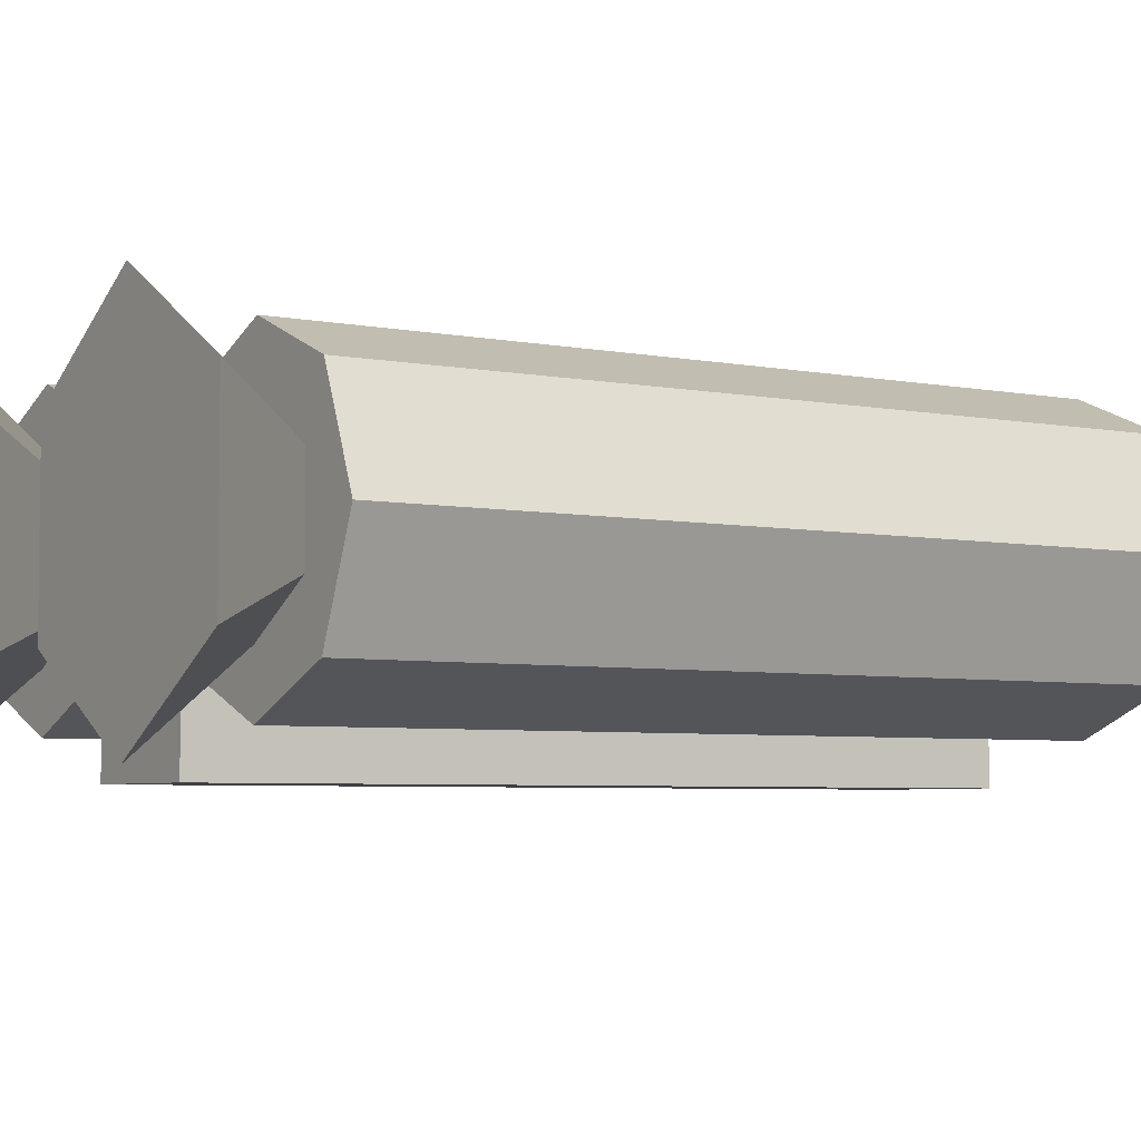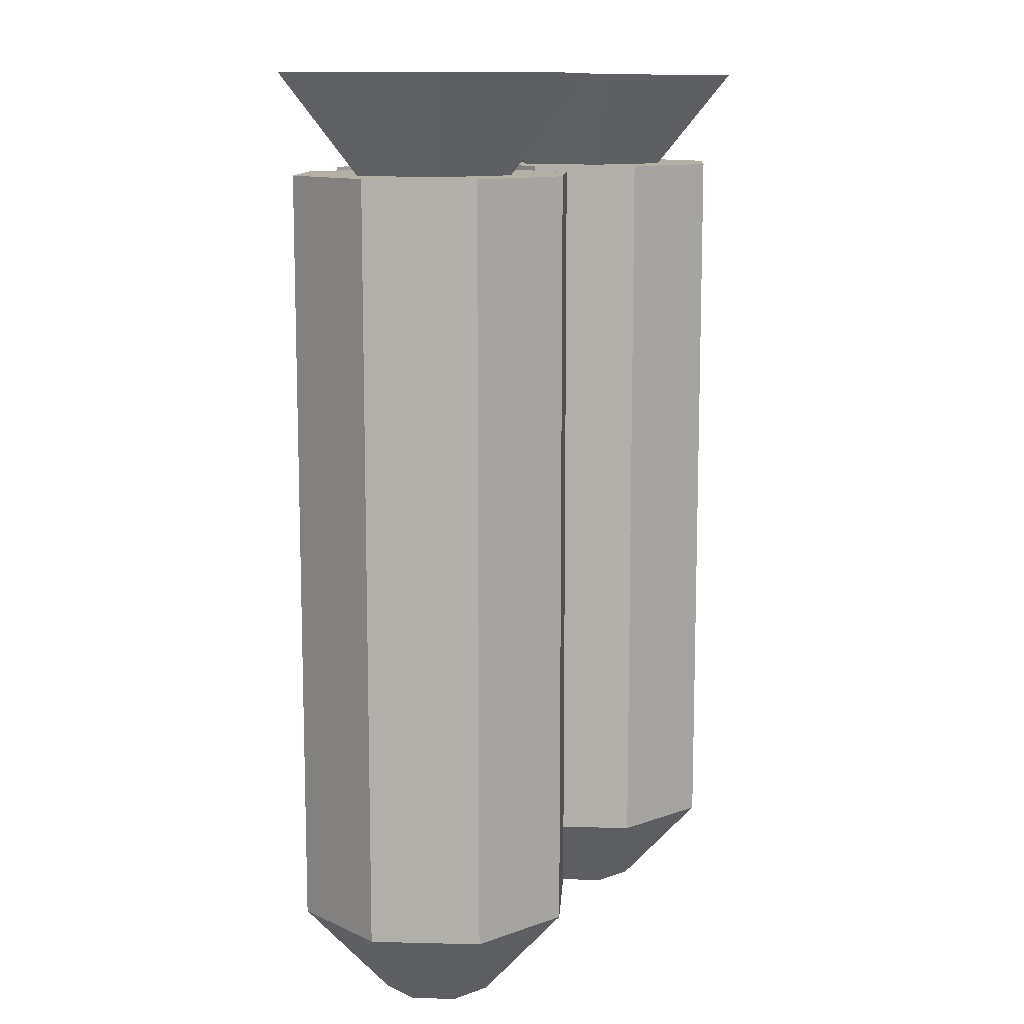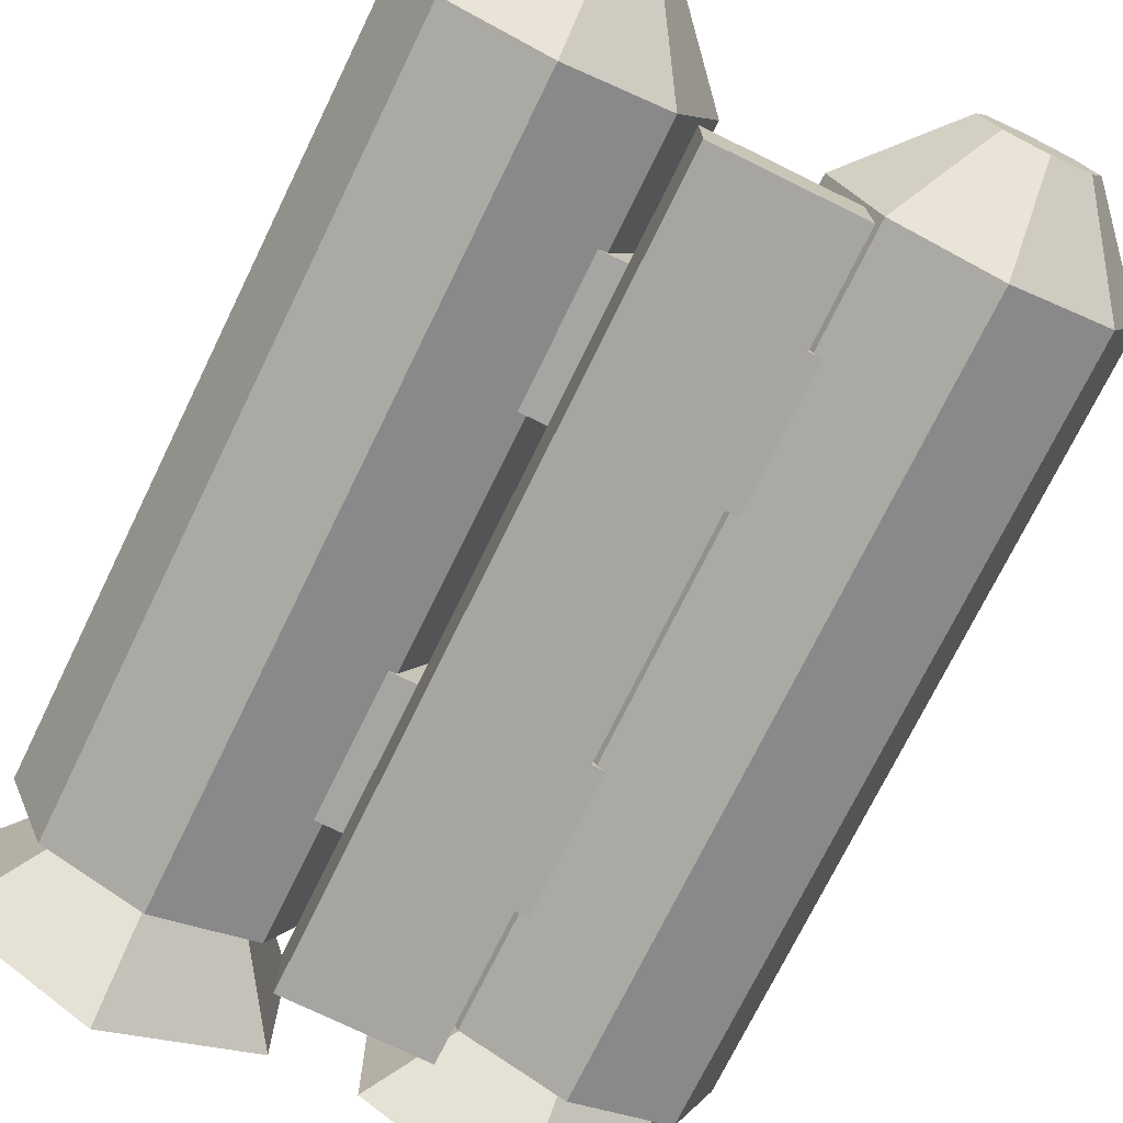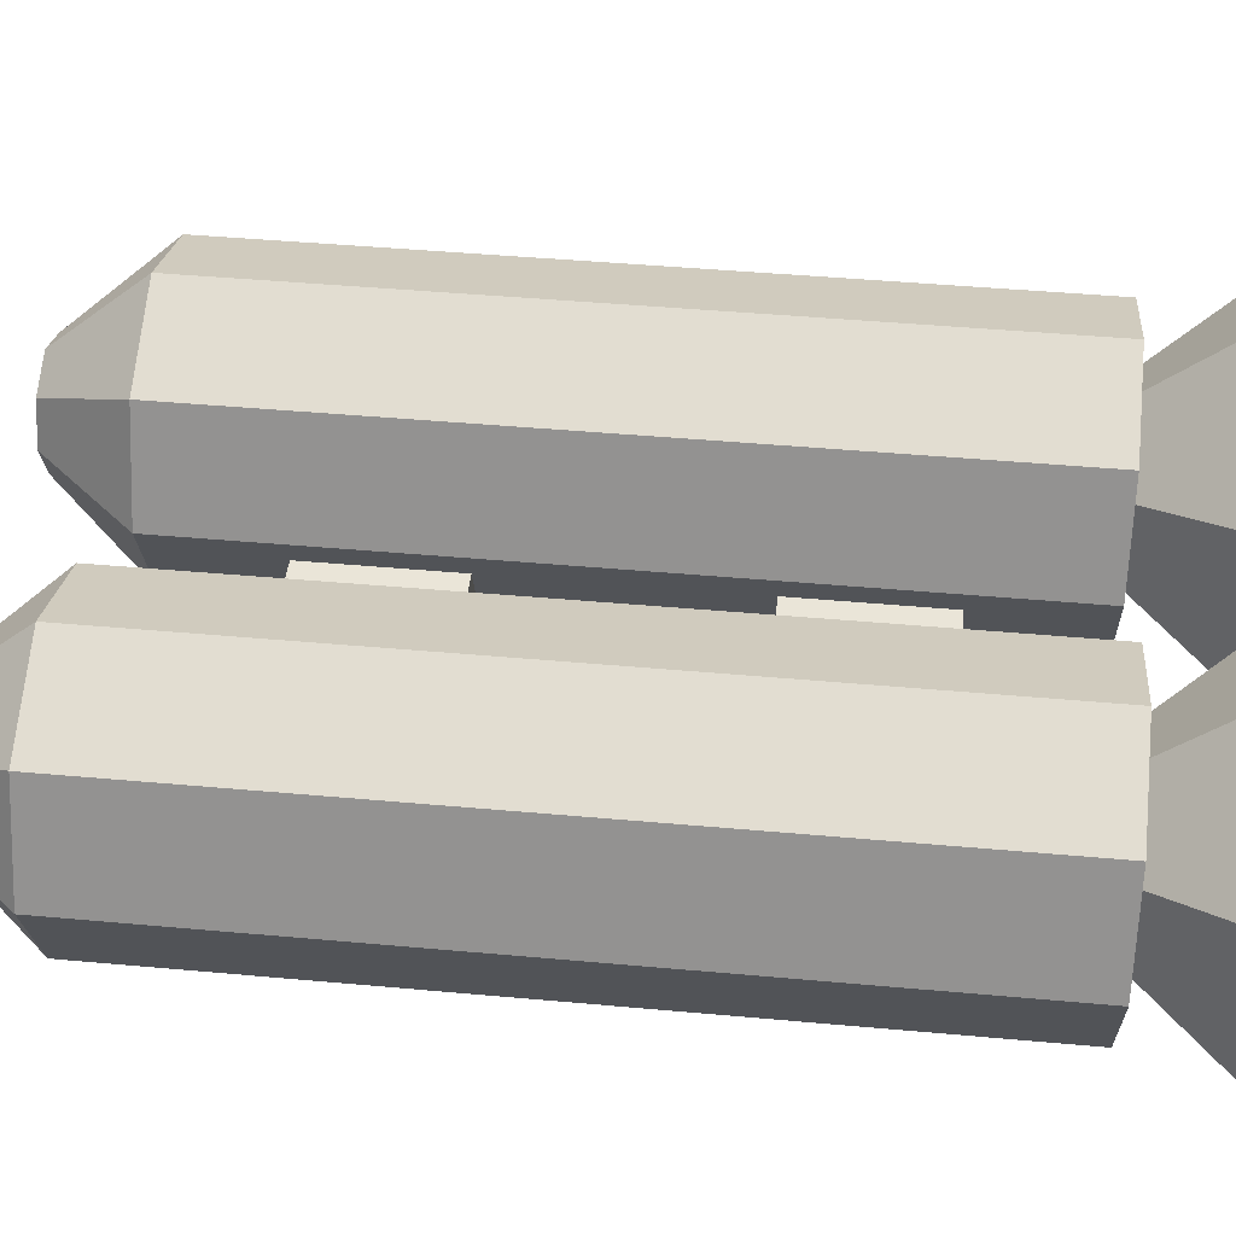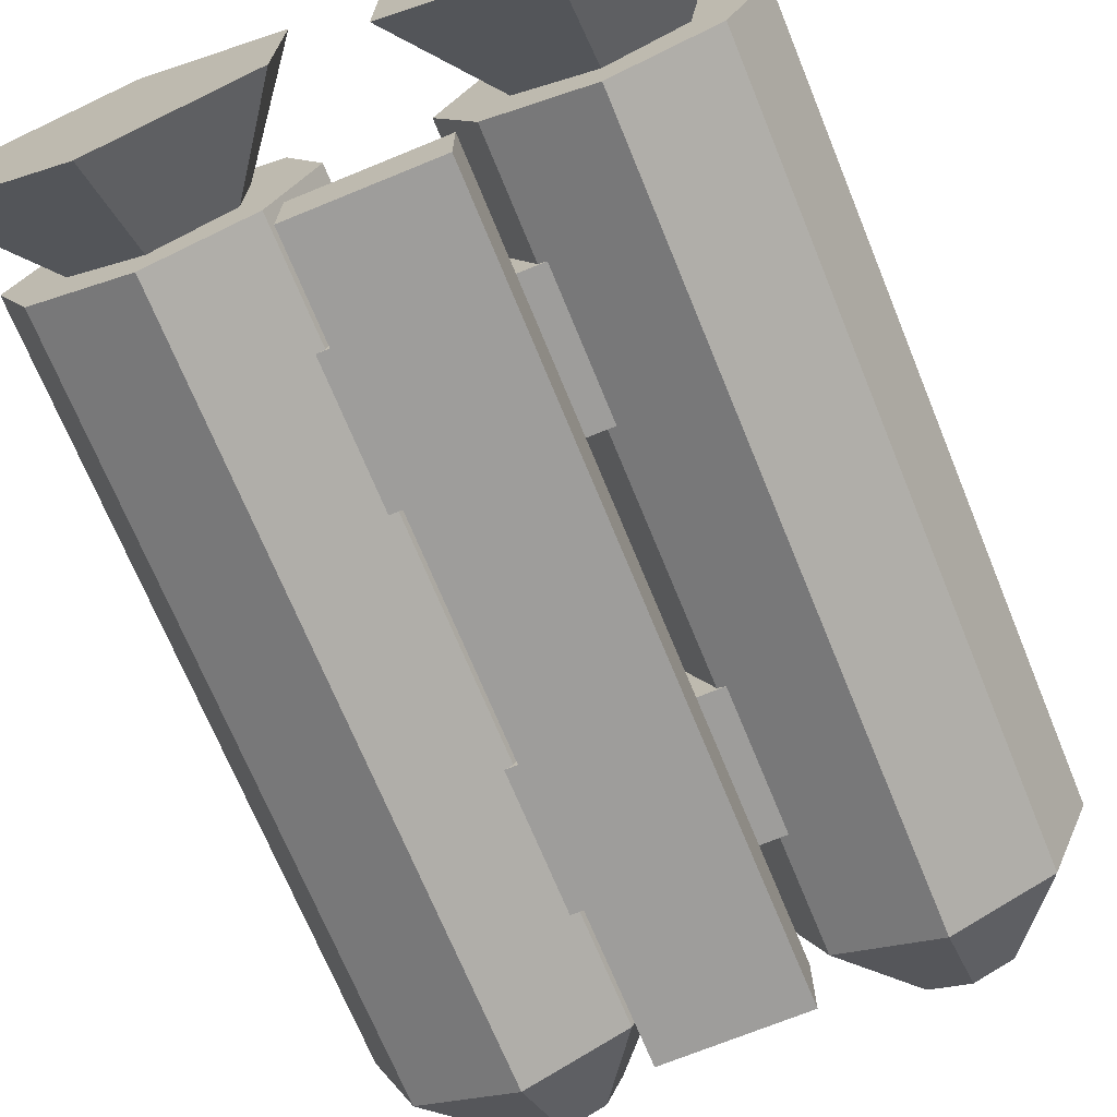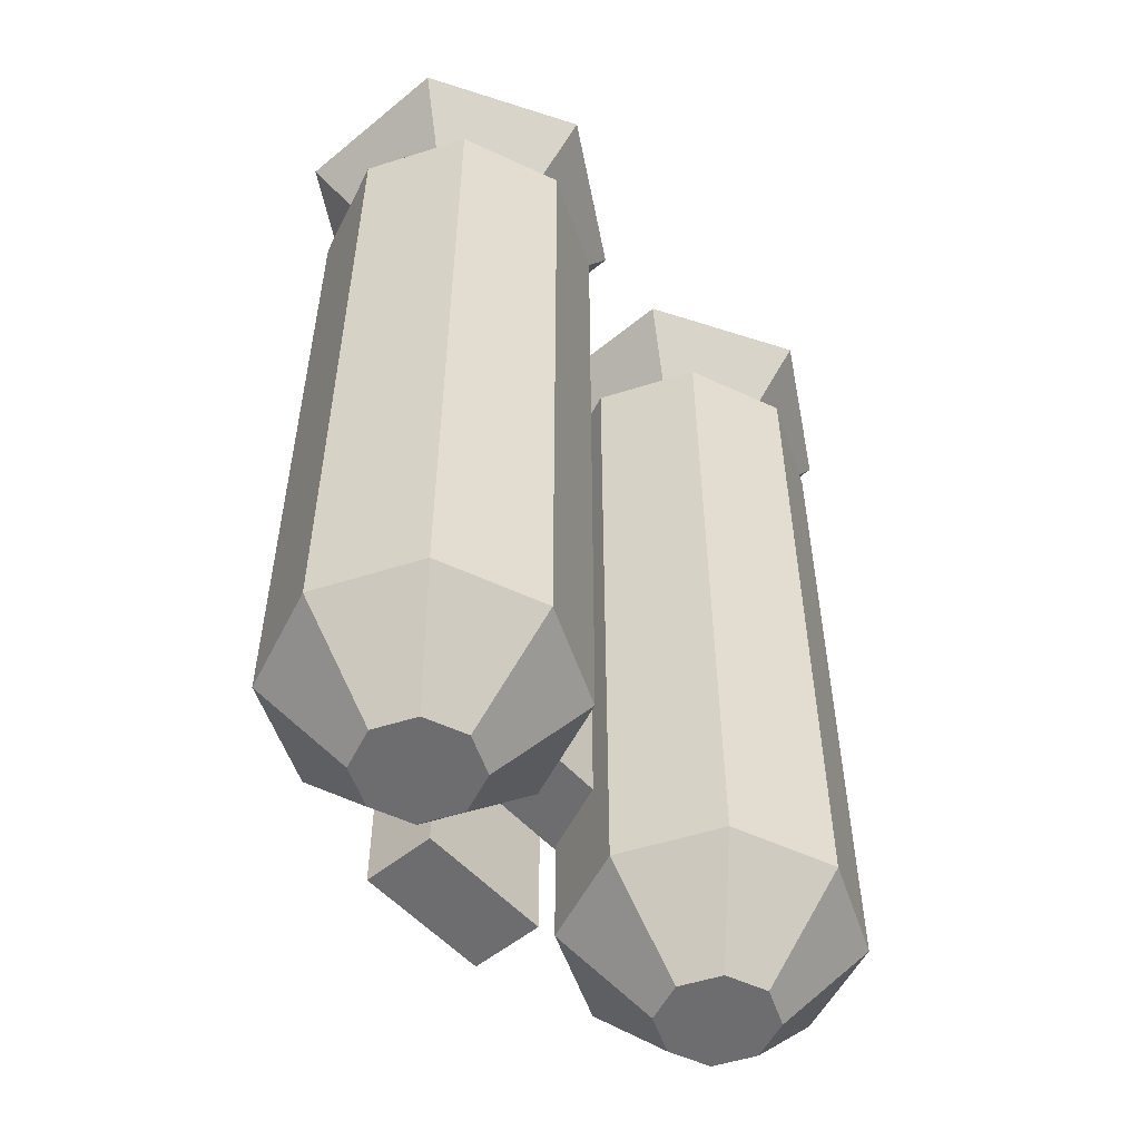
<metadata>
{"format":"obj","ext":"obj","renderer":"f3d","projection":"perspective","resolution":1024,"background":"white","views":[{"elev":-4.9,"azim":-122.4,"up":"+Z"},{"elev":11.3,"azim":-64.0,"up":"+Y"},{"elev":-73.7,"azim":-26.1,"up":"+Z"},{"elev":45.3,"azim":96.0,"up":"+Z"},{"elev":-70.5,"azim":-157.7,"up":"+Z"},{"elev":-54.1,"azim":-48.9,"up":"+Y"}]}
</metadata>
<code>
o Cube
v -0.2 0.02167 0.2404
v -0.2 0.02167 0.3204
v -0.2 0.1717 0.3204
v -0.2 0.1717 0.2404
v 0.2 0.02167 0.2404
v 0.2 0.02167 0.3204
v 0.2 0.1717 0.3204
v 0.2 0.1717 0.2404
v -0.2 0.4217 0.2404
v -0.2 0.4217 0.3204
v -0.2 0.5717 0.3204
v -0.2 0.5717 0.2404
v 0.2 0.4217 0.2404
v 0.2 0.4217 0.3204
v 0.2 0.5717 0.3204
v 0.2 0.5717 0.2404
v -0.2 0.8 0.17
v -0.2 0.59 0.35
v -0.3559 0.8 0.26
v -0.3559 0.8 0.44
v -0.2 0.8 0.53
v -0.04412 0.8 0.44
v -0.04412 0.8 0.26
v 0.2 0.8 0.17
v 0.2 0.59 0.35
v 0.04412 0.8 0.26
v 0.04412 0.8 0.44
v 0.2 0.8 0.53
v 0.3559 0.8 0.44
v 0.3559 0.8 0.26
v 0.2 0.6967 0.2
v 0.2 -0.1033 0.2
v 0.09393 0.6967 0.2439
v 0.09393 -0.1033 0.2439
v 0.05 0.6967 0.35
v 0.05 -0.1033 0.35
v 0.09393 0.6967 0.4561
v 0.09393 -0.1033 0.4561
v 0.2 0.6967 0.5
v 0.2 -0.1033 0.5
v 0.3061 0.6967 0.4561
v 0.3061 -0.1033 0.4561
v 0.35 0.6967 0.35
v 0.35 -0.1033 0.35
v 0.3061 0.6967 0.2439
v 0.3061 -0.1033 0.2439
v 0.1576 -0.2033 0.3076
v 0.2 -0.2033 0.29
v 0.14 -0.2033 0.35
v 0.1576 -0.2033 0.3924
v 0.2 -0.2033 0.41
v 0.2424 -0.2033 0.3924
v 0.26 -0.2033 0.35
v 0.2424 -0.2033 0.3076
v -0.2 0.6967 0.2
v -0.2 -0.1033 0.2
v -0.3061 0.6967 0.2439
v -0.3061 -0.1033 0.2439
v -0.35 0.6967 0.35
v -0.35 -0.1033 0.35
v -0.3061 0.6967 0.4561
v -0.3061 -0.1033 0.4561
v -0.2 0.6967 0.5
v -0.2 -0.1033 0.5
v -0.09393 0.6967 0.4561
v -0.09393 -0.1033 0.4561
v -0.05 0.6967 0.35
v -0.05 -0.1033 0.35
v -0.09393 0.6967 0.2439
v -0.09393 -0.1033 0.2439
v -0.2424 -0.2033 0.3076
v -0.2 -0.2033 0.29
v -0.26 -0.2033 0.35
v -0.2424 -0.2033 0.3924
v -0.2 -0.2033 0.41
v -0.1576 -0.2033 0.3924
v -0.14 -0.2033 0.35
v -0.1576 -0.2033 0.3076
v -0.075 0.6967 0.16
v -0.075 0.6967 0.24
v 0.075 0.6967 0.24
v 0.075 0.6967 0.16
v -0.075 -0.1033 0.16
v -0.075 -0.1033 0.24
v 0.075 -0.1033 0.24
v 0.075 -0.1033 0.16
f 5 2 1
f 6 3 2
f 7 4 3
f 1 8 5
f 13 10 9
f 10 15 11
f 15 12 11
f 9 16 13
f 17 18 19
f 19 18 20
f 20 18 21
f 21 18 22
f 22 18 23
f 23 18 17
f 19 21 23
f 24 25 26
f 26 25 27
f 27 25 28
f 28 25 29
f 29 25 30
f 30 25 24
f 26 28 24
f 32 33 31
f 34 35 33
f 36 37 35
f 38 39 37
f 40 41 39
f 42 43 41
f 34 49 36
f 44 45 43
f 46 31 45
f 39 41 45
f 53 51 48
f 40 52 42
f 32 54 48
f 32 47 34
f 36 50 38
f 44 52 53
f 40 50 51
f 44 54 46
f 56 57 55
f 58 59 57
f 60 61 59
f 62 63 61
f 64 65 63
f 66 67 65
f 60 71 73
f 68 69 67
f 70 55 69
f 63 65 69
f 77 75 72
f 64 76 66
f 56 78 72
f 58 72 71
f 62 73 74
f 68 76 77
f 64 74 75
f 68 78 70
f 80 82 79
f 86 84 83
f 83 80 79
f 84 81 80
f 85 82 81
f 79 86 83
f 5 6 2
f 6 7 3
f 7 8 4
f 1 4 8
f 13 14 10
f 10 14 15
f 15 16 12
f 9 12 16
f 23 17 19
f 19 20 21
f 21 22 23
f 30 24 28
f 26 27 28
f 28 29 30
f 32 34 33
f 34 36 35
f 36 38 37
f 38 40 39
f 40 42 41
f 42 44 43
f 34 47 49
f 44 46 45
f 46 32 31
f 45 31 33
f 33 35 37
f 37 39 45
f 41 43 45
f 45 33 37
f 49 47 48
f 48 54 53
f 53 52 51
f 51 50 49
f 49 48 51
f 40 51 52
f 32 46 54
f 32 48 47
f 36 49 50
f 44 42 52
f 40 38 50
f 44 53 54
f 56 58 57
f 58 60 59
f 60 62 61
f 62 64 63
f 64 66 65
f 66 68 67
f 60 58 71
f 68 70 69
f 70 56 55
f 69 55 57
f 57 59 61
f 61 63 69
f 65 67 69
f 69 57 61
f 73 71 72
f 72 78 77
f 77 76 75
f 75 74 73
f 73 72 75
f 64 75 76
f 56 70 78
f 58 56 72
f 62 60 73
f 68 66 76
f 64 62 74
f 68 77 78
f 80 81 82
f 86 85 84
f 83 84 80
f 84 85 81
f 85 86 82
f 79 82 86

</code>
